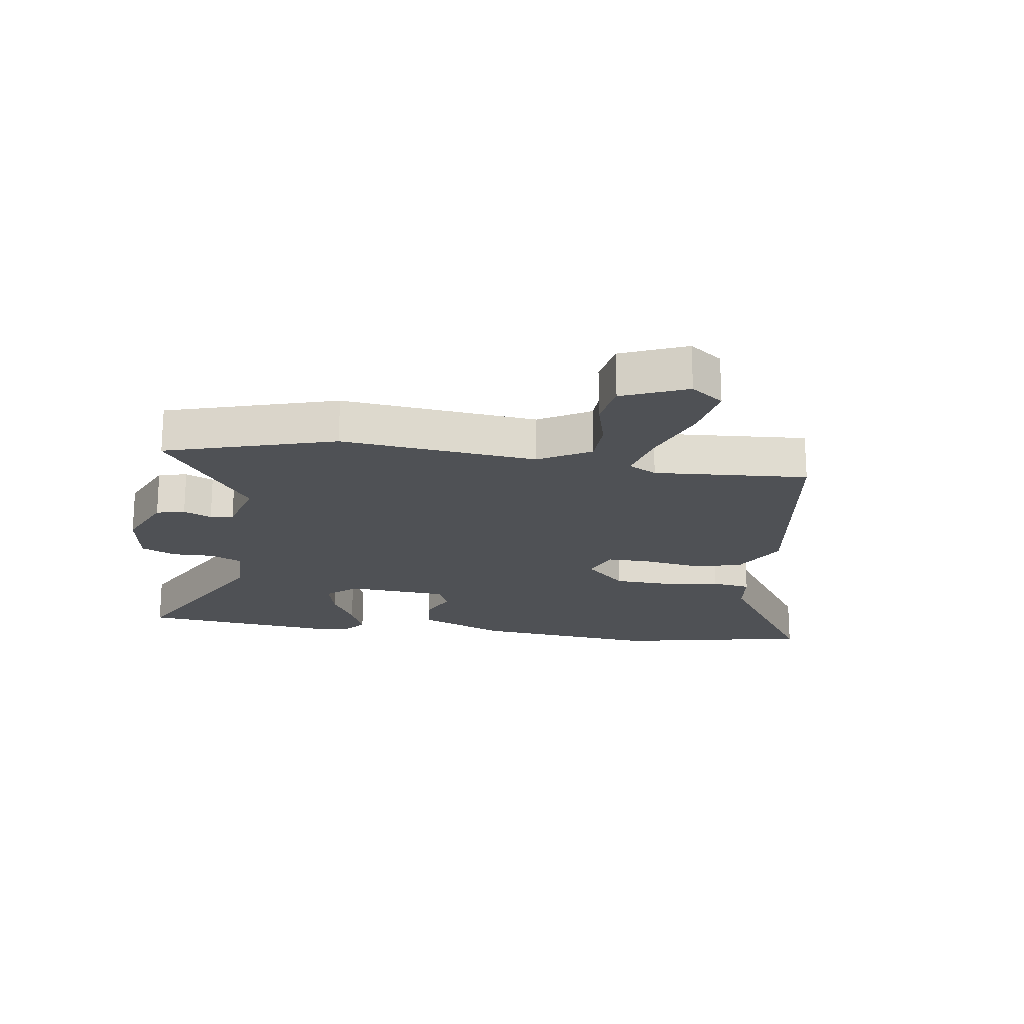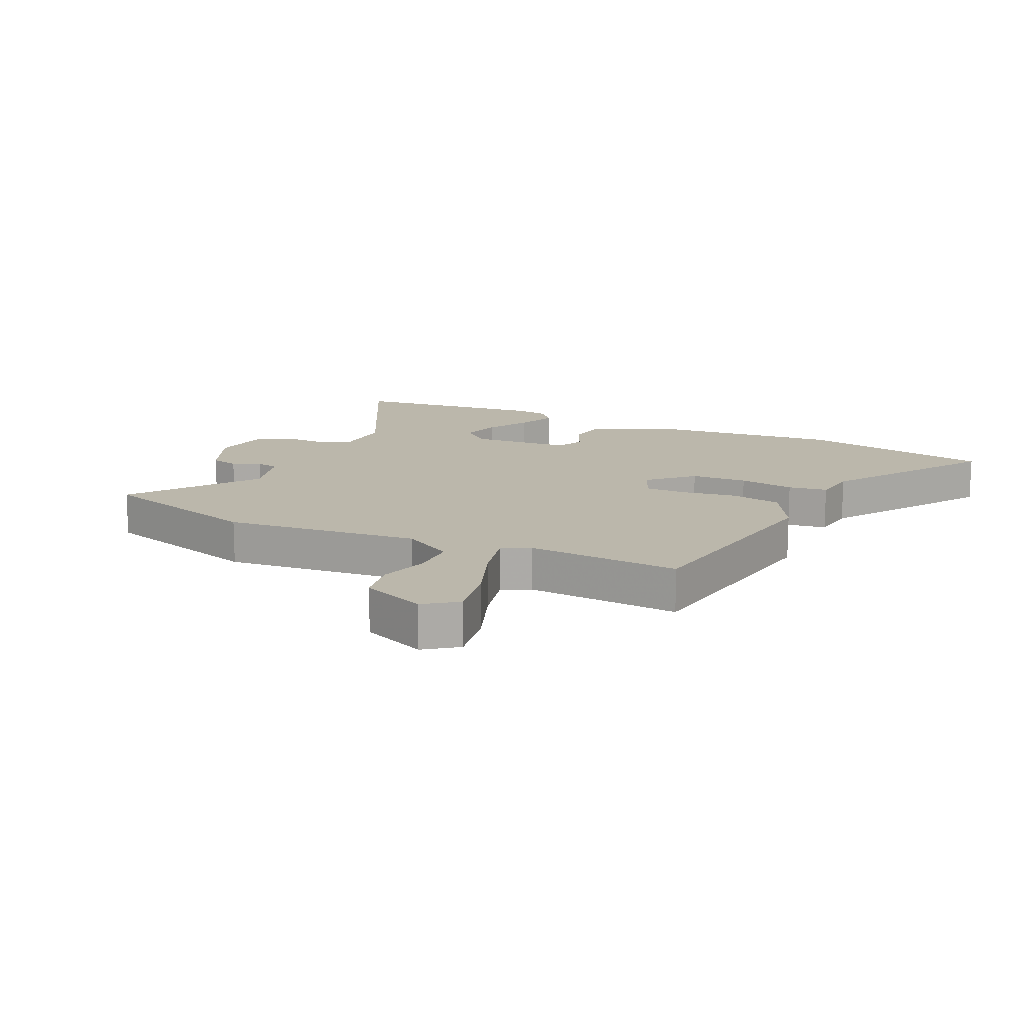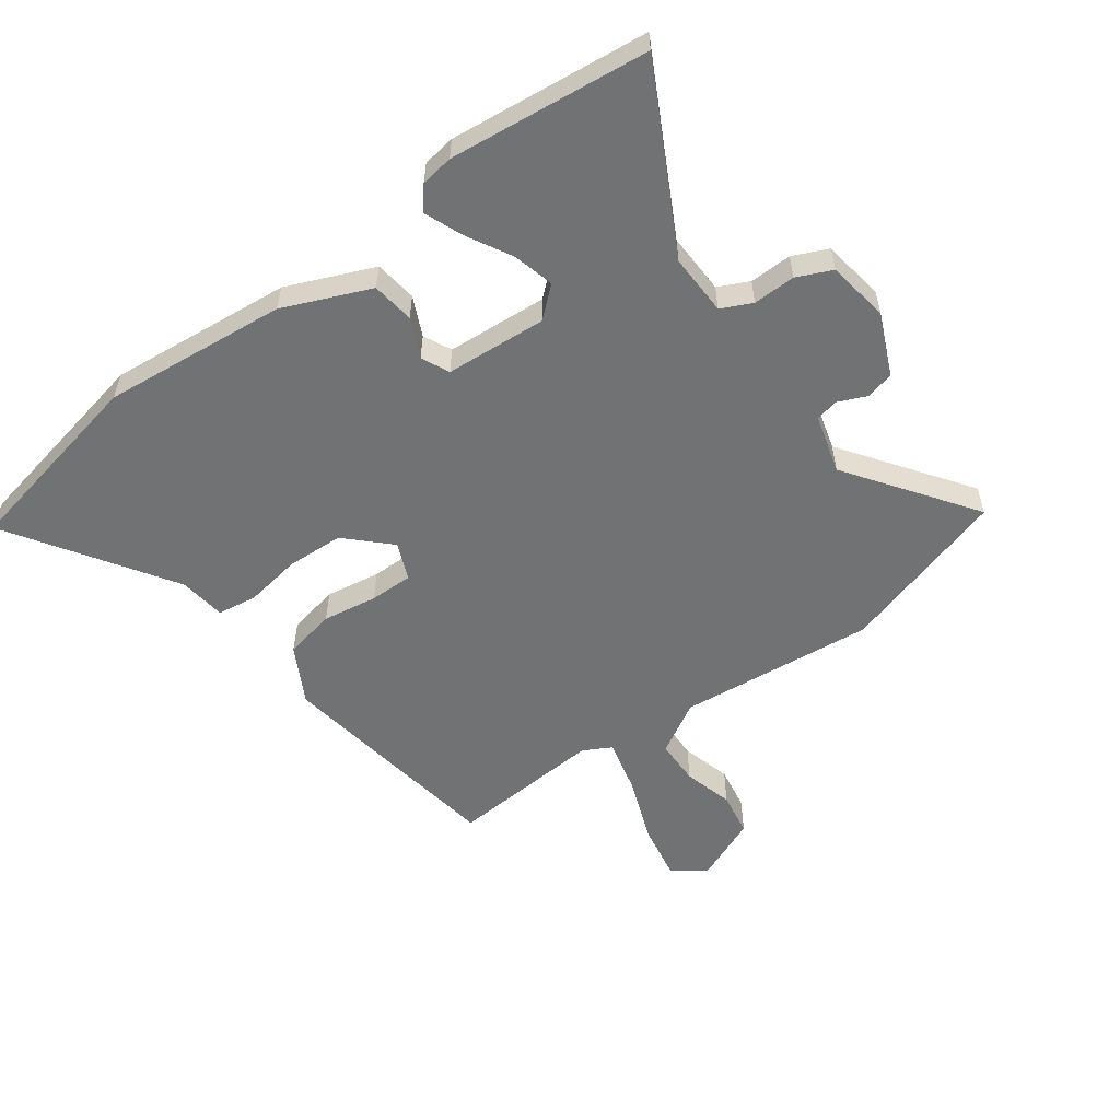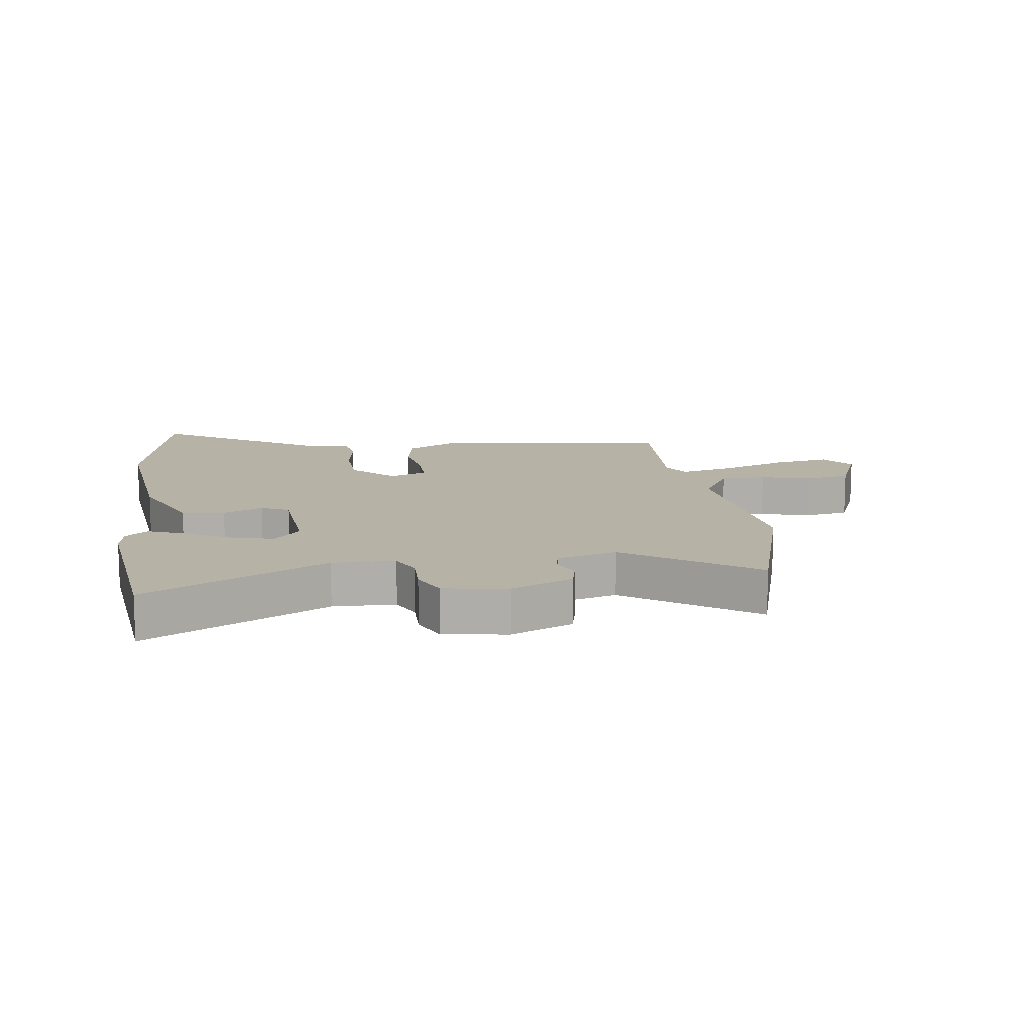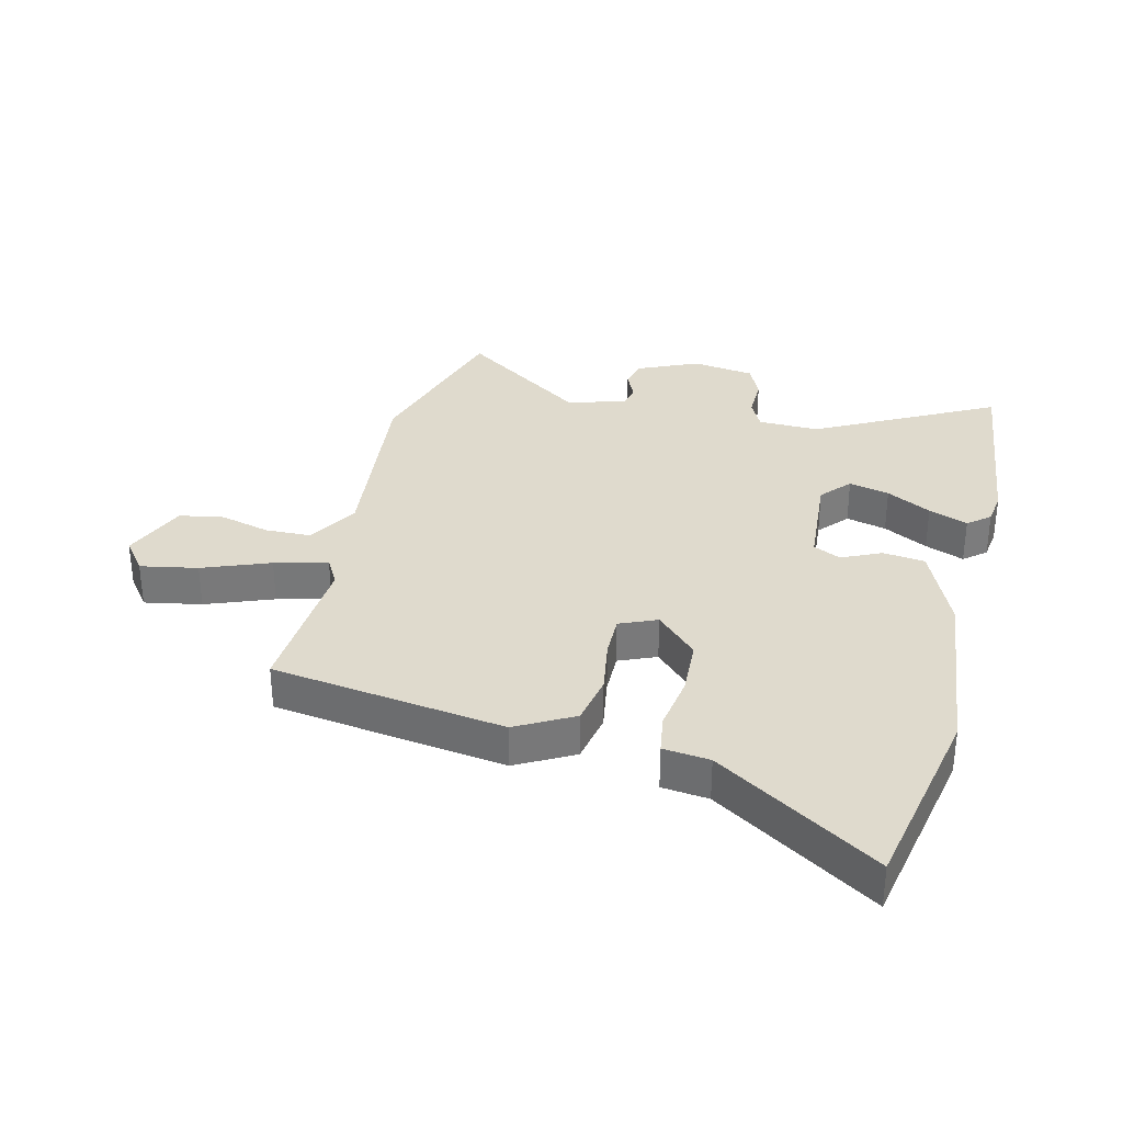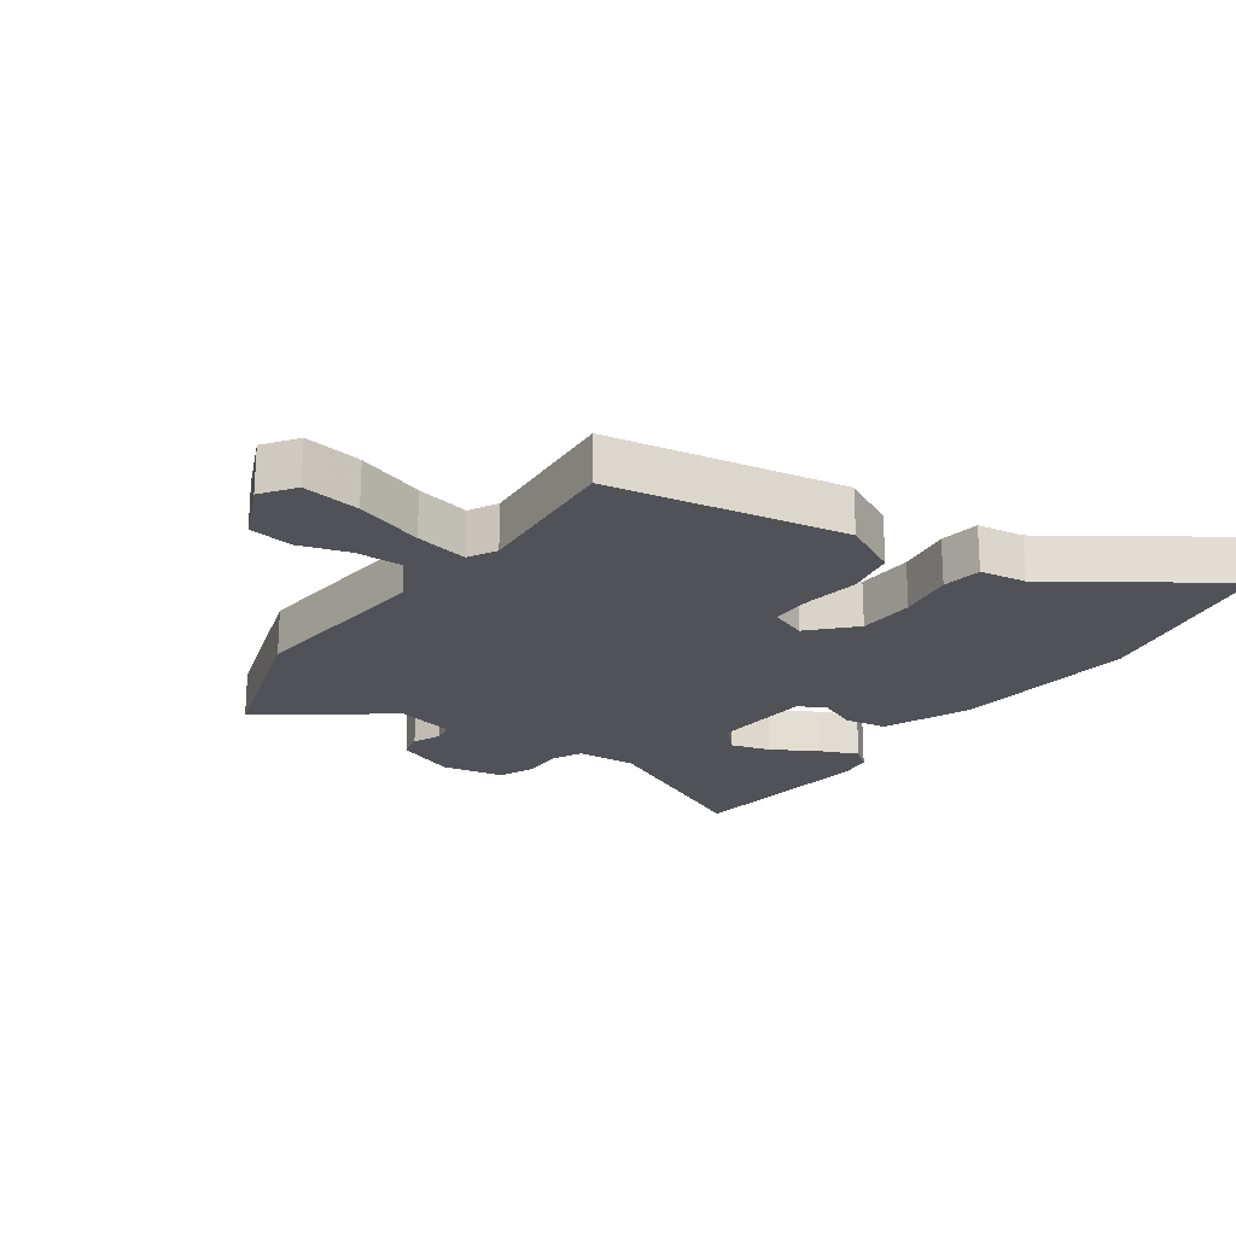
<metadata>
{"format":"obj","ext":"obj","renderer":"f3d","projection":"perspective","resolution":1024,"background":"white","views":[{"elev":-19.5,"azim":82.5,"up":"+Y"},{"elev":14.2,"azim":116.4,"up":"+Y"},{"elev":-55.5,"azim":-52.8,"up":"+Y"},{"elev":12.5,"azim":-7.1,"up":"+Y"},{"elev":32.6,"azim":-165.5,"up":"+Y"},{"elev":-21.4,"azim":146.8,"up":"+Y"}]}
</metadata>
<code>
v 0.469 0.07 0.61
v 0.548 0.07 0.329
v 0.509 0.07 0.006
v 0.557 0.07 -0.08
v 0.632 0.07 -0.083
v 0.715 0.07 -0.062
v 0.788 0.07 -0.076
v 0.831 0.07 -0.184
v 0.79 0.07 -0.237
v 0.696 0.07 -0.218
v 0.586 0.07 -0.174
v 0.499 0.07 -0.151
v 0.473 0.07 -0.197
v 0.486 0.07 -0.452
v 0.101 0.07 -0.503
v 0.008 0.07 -0.45
v -0.007 0.07 -0.366
v 0.009 0.07 -0.276
v 0.011 0.07 -0.205
v -0.05 0.07 -0.178
v -0.118 0.07 -0.245
v -0.124 0.07 -0.339
v -0.111 0.07 -0.432
v -0.122 0.07 -0.497
v -0.199 0.07 -0.505
v -0.468 0.07 -0.674
v -0.527 0.07 -0.352
v -0.491 0.07 -0.049
v -0.428 0.07 0.093
v -0.358 0.07 0.101
v -0.294 0.07 0.07
v -0.248 0.07 0.091
v -0.233 0.07 0.257
v -0.275 0.07 0.307
v -0.342 0.07 0.291
v -0.416 0.07 0.252
v -0.481 0.07 0.227
v -0.517 0.07 0.258
v -0.524 0.07 0.312
v -0.482 0.07 0.64
v -0.19 0.07 0.48
v -0.089 0.07 0.481
v -0.064 0.07 0.531
v -0.064 0.07 0.601
v -0.037 0.07 0.658
v 0.066 0.07 0.672
v 0.166 0.07 0.626
v 0.176 0.07 0.579
v 0.155 0.07 0.533
v 0.162 0.07 0.495
v 0.259 0.07 0.466
v 0.469 0 0.61
v 0.548 0 0.329
v 0.509 0 0.006
v 0.557 0 -0.08
v 0.632 0 -0.083
v 0.715 0 -0.062
v 0.788 0 -0.076
v 0.831 0 -0.184
v 0.79 0 -0.237
v 0.696 0 -0.218
v 0.586 0 -0.174
v 0.499 0 -0.151
v 0.473 0 -0.197
v 0.486 0 -0.452
v 0.101 0 -0.503
v 0.008 0 -0.45
v -0.007 0 -0.366
v 0.009 0 -0.276
v 0.011 0 -0.205
v -0.05 0 -0.178
v -0.118 0 -0.245
v -0.124 0 -0.339
v -0.111 0 -0.432
v -0.122 0 -0.497
v -0.199 0 -0.505
v -0.468 0 -0.674
v -0.527 0 -0.352
v -0.491 0 -0.049
v -0.428 0 0.093
v -0.358 0 0.101
v -0.294 0 0.07
v -0.248 0 0.091
v -0.233 0 0.257
v -0.275 0 0.307
v -0.342 0 0.291
v -0.416 0 0.252
v -0.481 0 0.227
v -0.517 0 0.258
v -0.524 0 0.312
v -0.482 0 0.64
v -0.19 0 0.48
v -0.089 0 0.481
v -0.064 0 0.531
v -0.064 0 0.601
v -0.037 0 0.658
v 0.066 0 0.672
v 0.166 0 0.626
v 0.176 0 0.579
v 0.155 0 0.533
v 0.162 0 0.495
v 0.259 0 0.466
f 46 47 48 49
f 46 49 50
f 43 44 45 46
f 42 43 46 50
f 38 39 40 41
f 38 41 42
f 35 36 37 38
f 34 35 38 42
f 33 34 42 50
f 28 29 30 31
f 28 31 32
f 25 26 27 28
f 25 28 32
f 22 23 24 25
f 21 22 25 32
f 20 21 32 33
f 15 16 17 18
f 13 14 15 18
f 12 13 18 19
f 8 9 10 11
f 8 11 12
f 5 6 7 8
f 4 5 8 12
f 3 4 12 19
f 51 1 2 3
f 20 33 50 51
f 3 19 20 51
f 100 99 98 97
f 101 100 97
f 97 96 95 94
f 101 97 94 93
f 92 91 90 89
f 93 92 89
f 89 88 87 86
f 93 89 86 85
f 101 93 85 84
f 82 81 80 79
f 83 82 79
f 79 78 77 76
f 83 79 76
f 76 75 74 73
f 83 76 73 72
f 84 83 72 71
f 69 68 67 66
f 69 66 65 64
f 70 69 64 63
f 62 61 60 59
f 63 62 59
f 59 58 57 56
f 63 59 56 55
f 70 63 55 54
f 54 53 52 102
f 102 101 84 71
f 102 71 70 54
f 1 52 53 2
f 2 53 54 3
f 3 54 55 4
f 4 55 56 5
f 5 56 57 6
f 6 57 58 7
f 7 58 59 8
f 8 59 60 9
f 9 60 61 10
f 10 61 62 11
f 11 62 63 12
f 12 63 64 13
f 13 64 65 14
f 14 65 66 15
f 15 66 67 16
f 16 67 68 17
f 17 68 69 18
f 18 69 70 19
f 19 70 71 20
f 20 71 72 21
f 21 72 73 22
f 22 73 74 23
f 23 74 75 24
f 24 75 76 25
f 25 76 77 26
f 26 77 78 27
f 27 78 79 28
f 28 79 80 29
f 29 80 81 30
f 30 81 82 31
f 31 82 83 32
f 32 83 84 33
f 33 84 85 34
f 34 85 86 35
f 35 86 87 36
f 36 87 88 37
f 37 88 89 38
f 38 89 90 39
f 39 90 91 40
f 40 91 92 41
f 41 92 93 42
f 42 93 94 43
f 43 94 95 44
f 44 95 96 45
f 45 96 97 46
f 46 97 98 47
f 47 98 99 48
f 48 99 100 49
f 49 100 101 50
f 50 101 102 51
f 51 102 52 1

</code>
